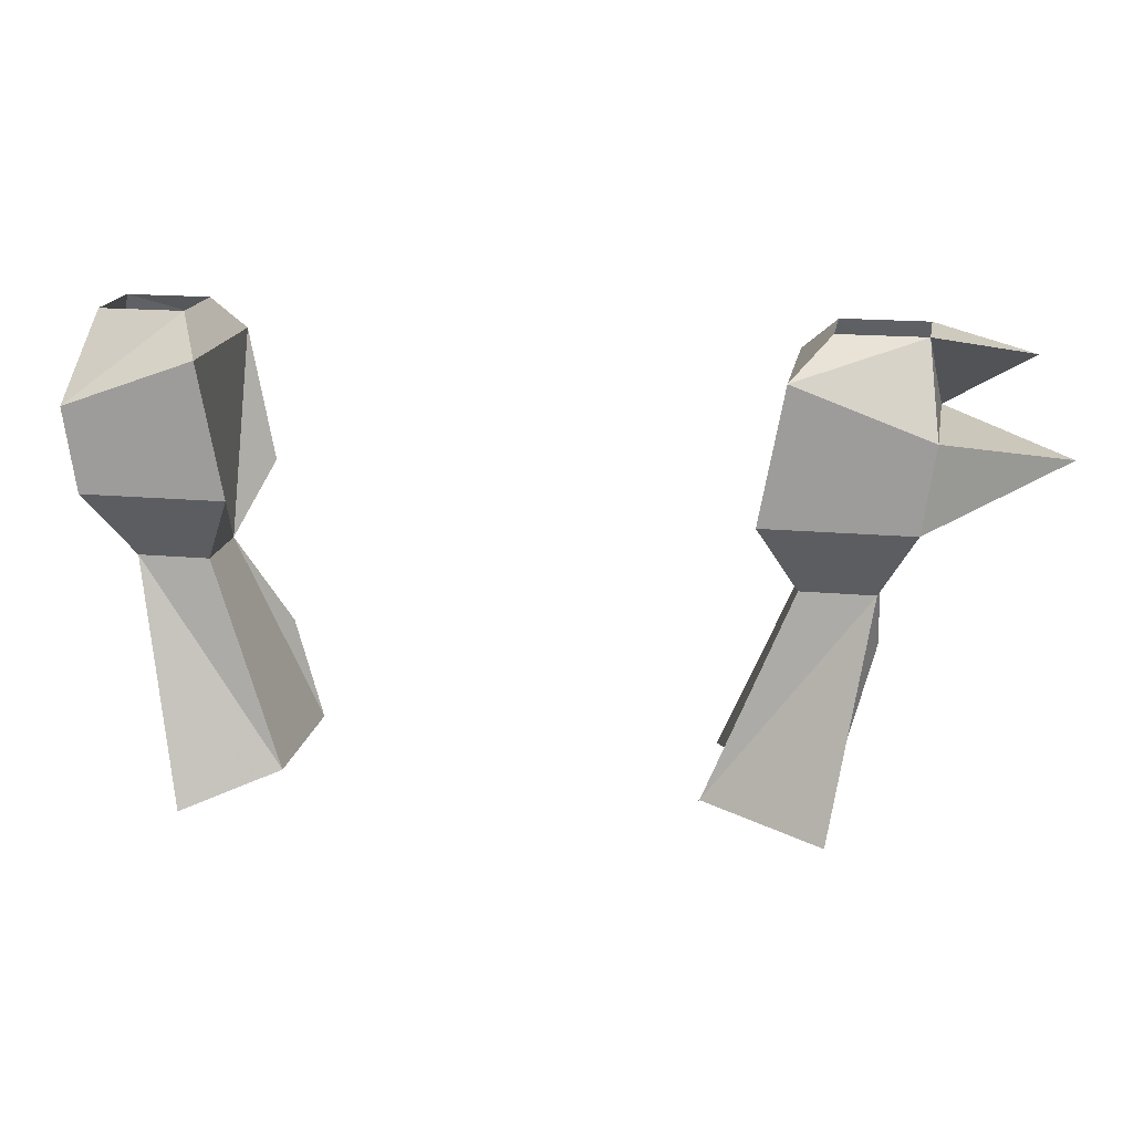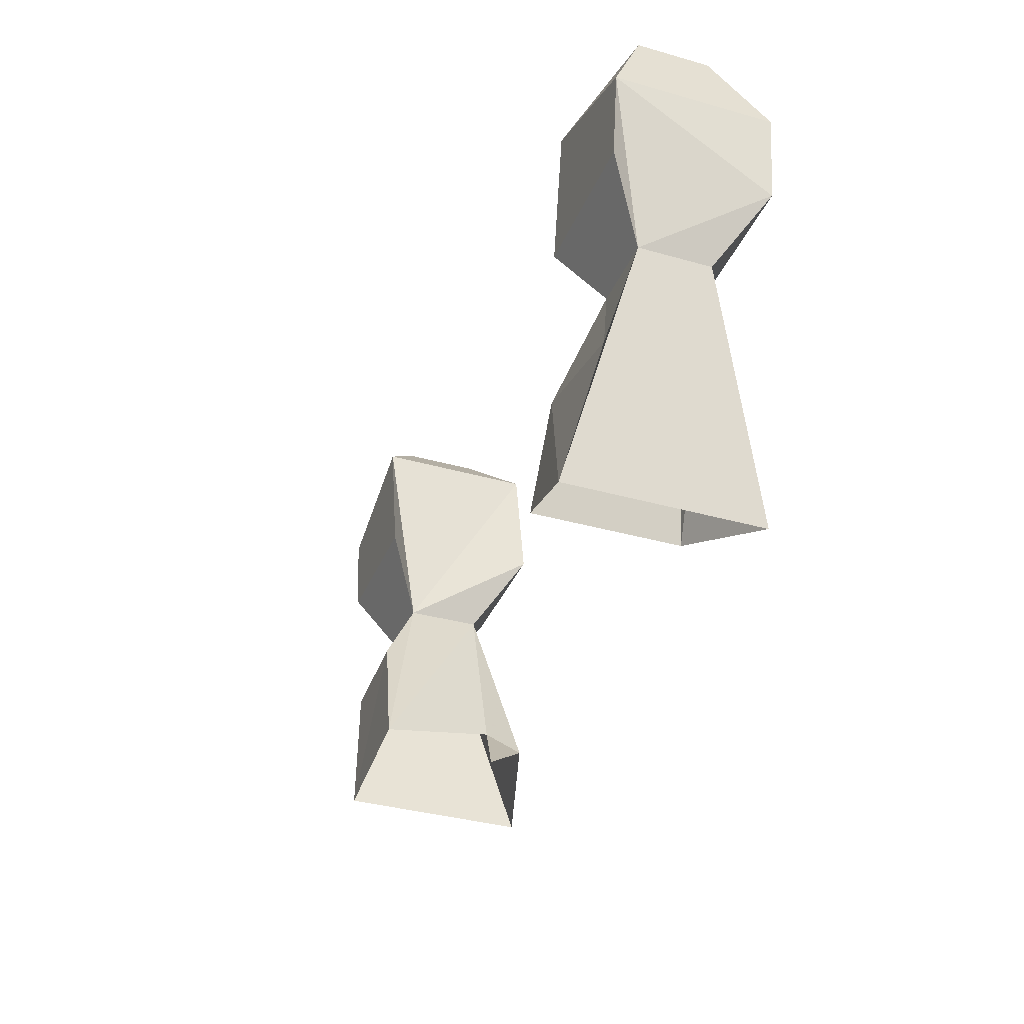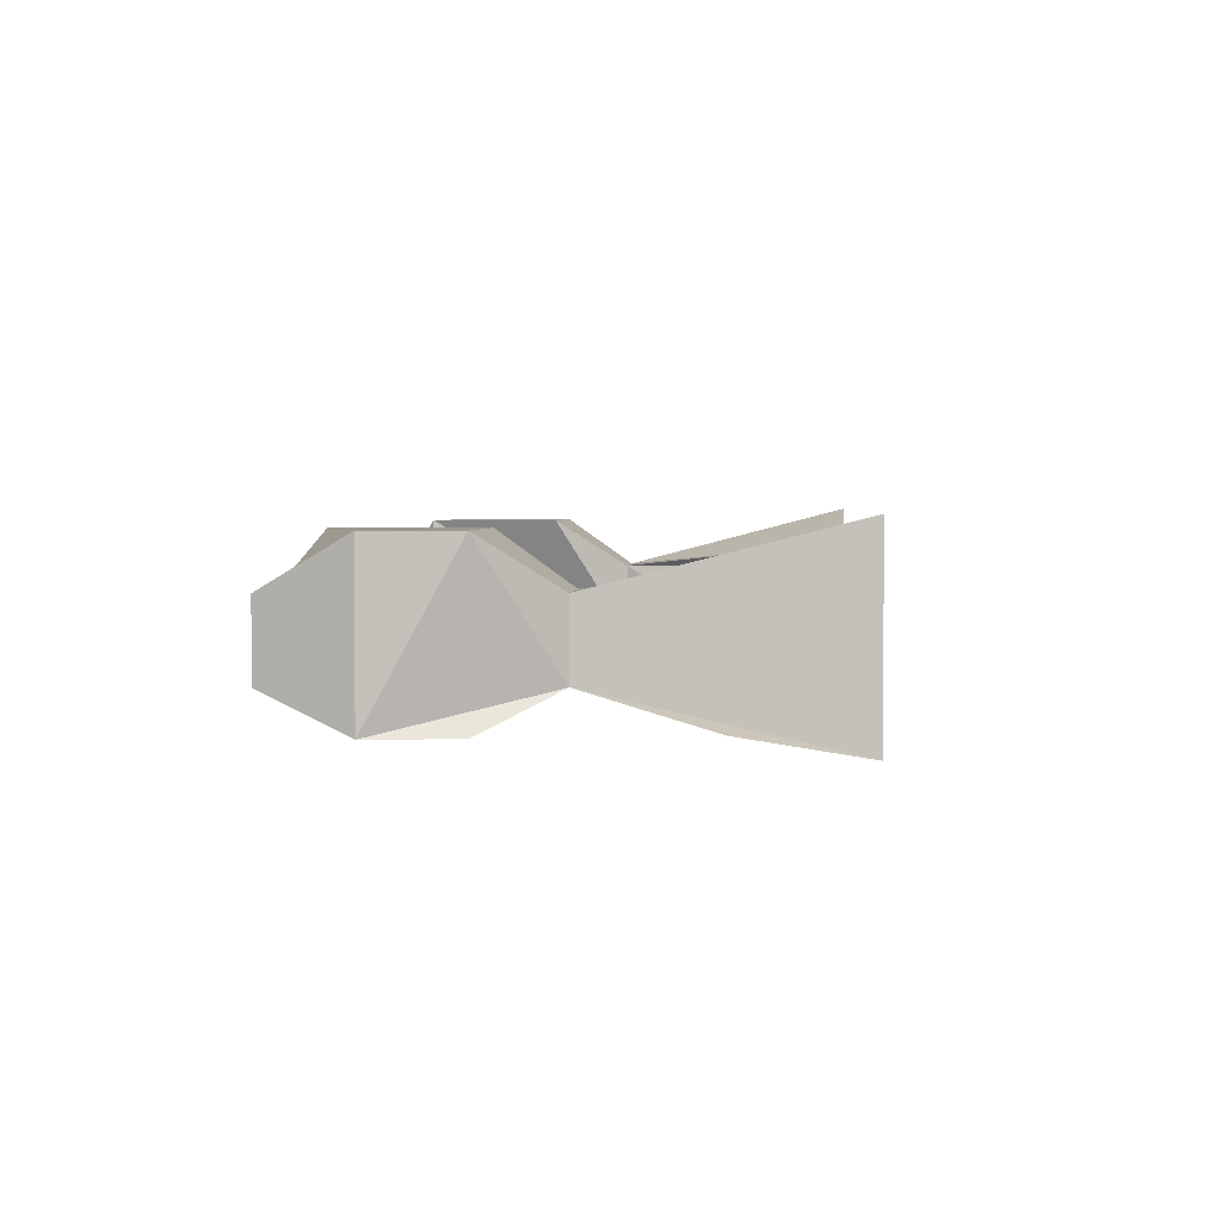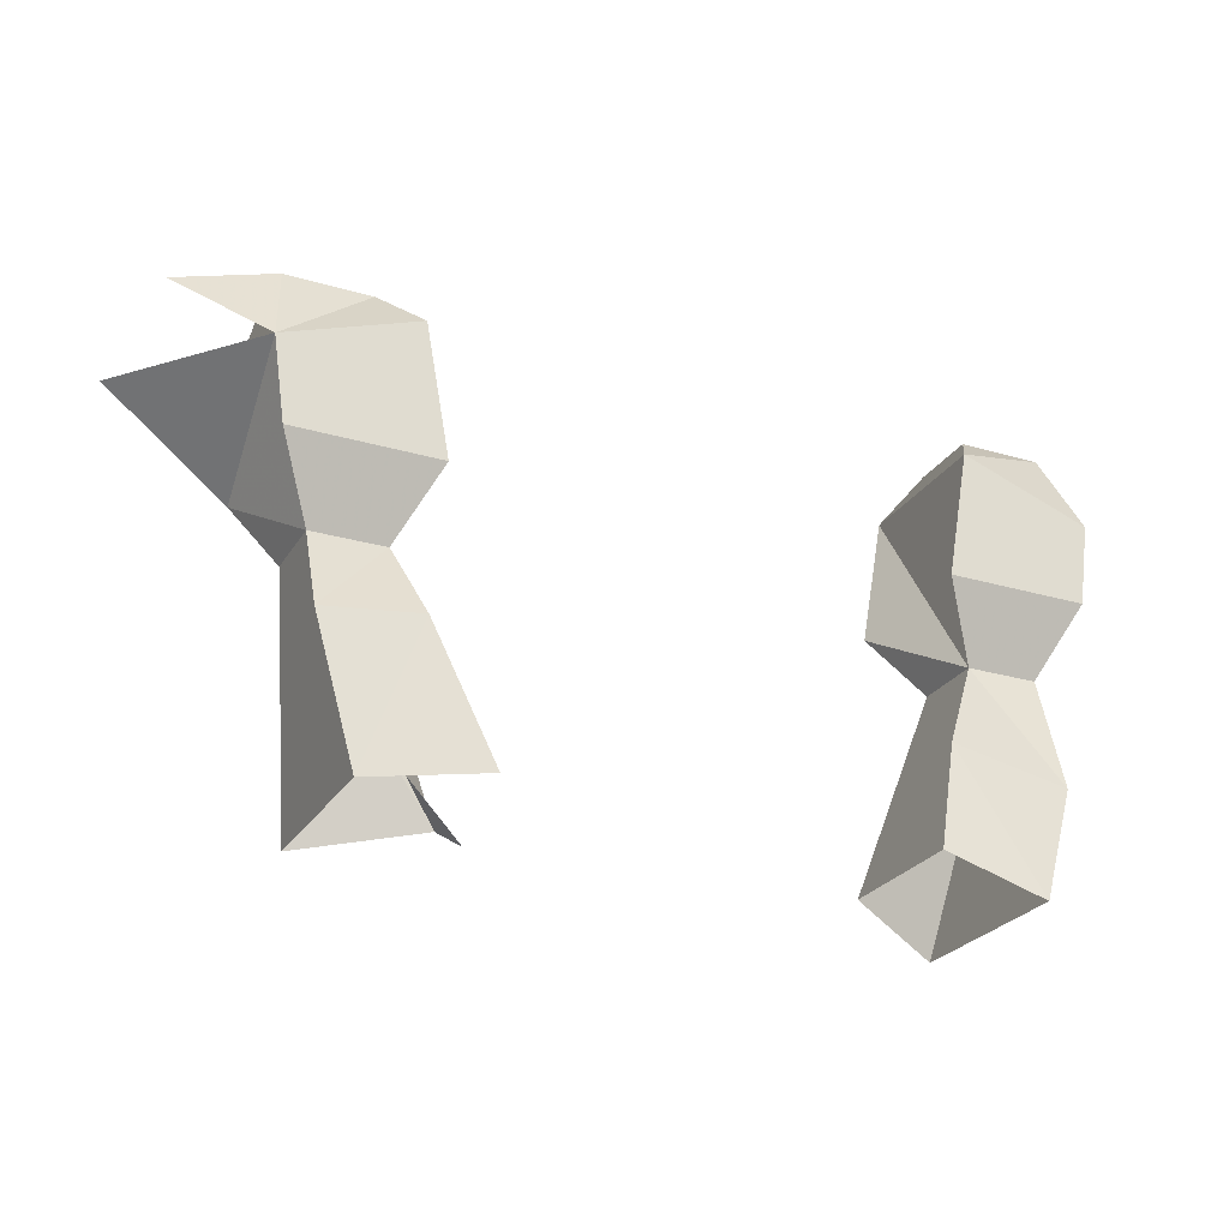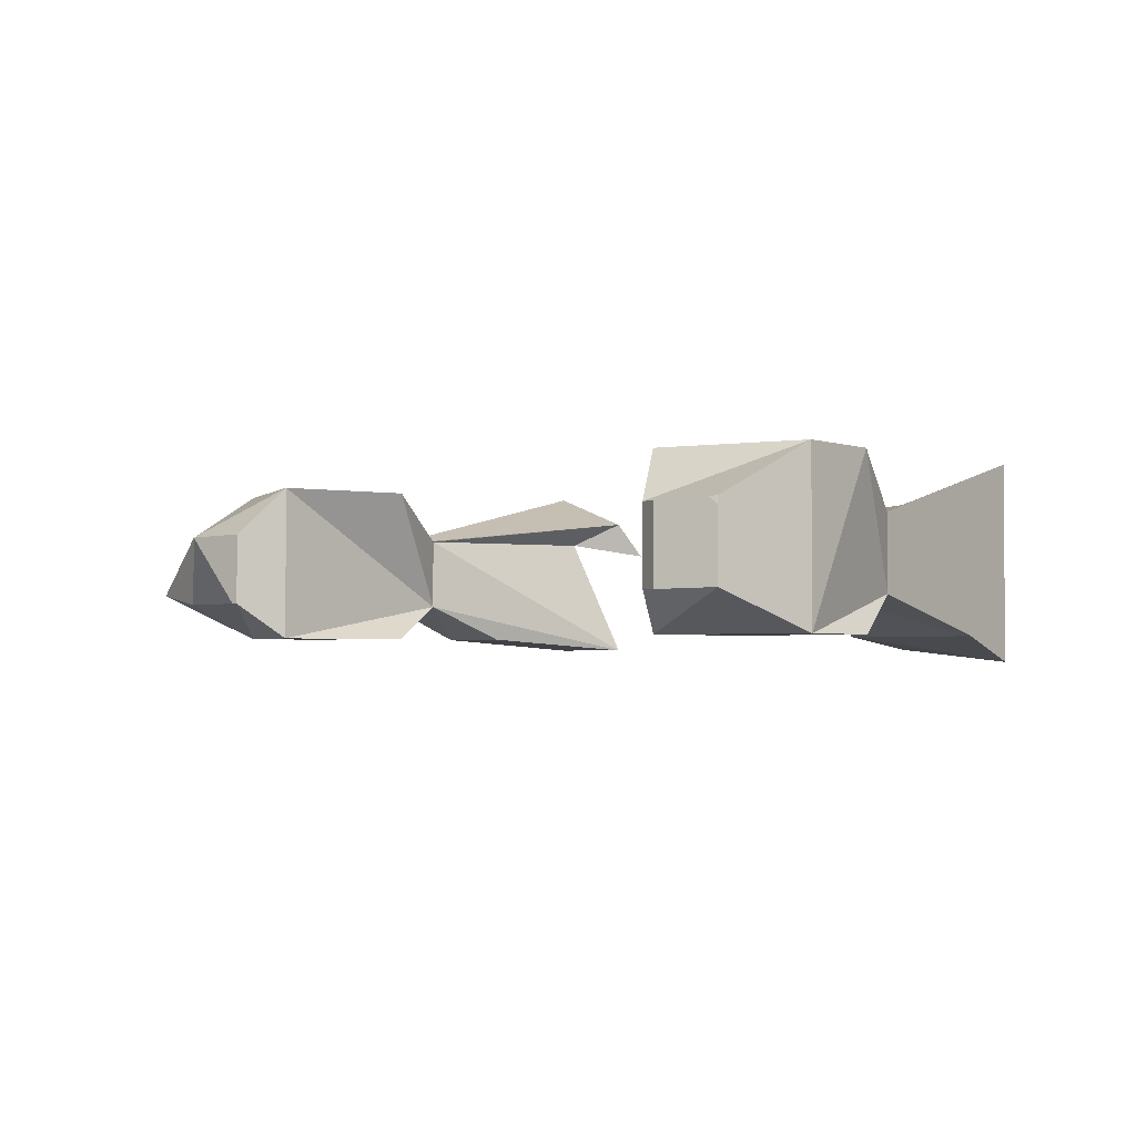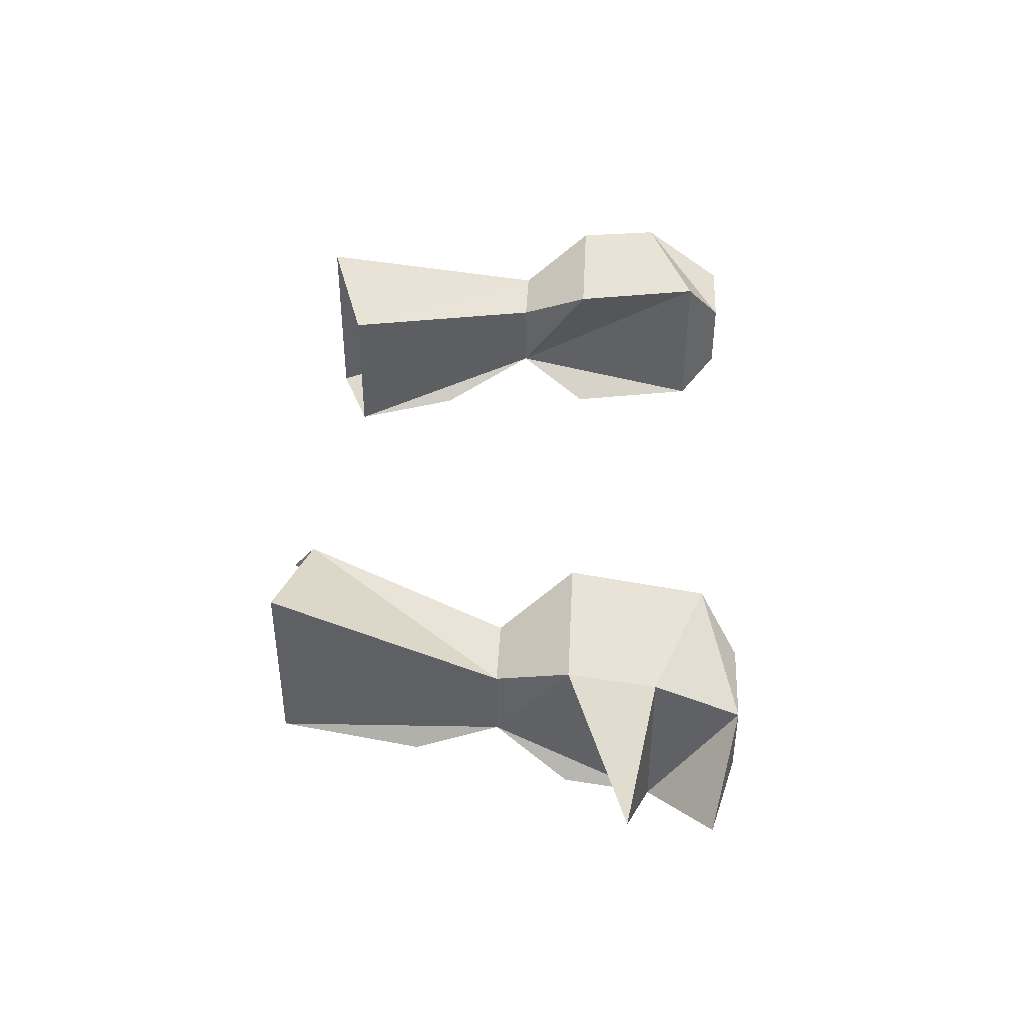
<metadata>
{"format":"obj","ext":"obj","renderer":"f3d","projection":"perspective","resolution":1024,"background":"white","views":[{"elev":17.6,"azim":10.3,"up":"+Y"},{"elev":-35.7,"azim":-110.5,"up":"+Y"},{"elev":3.1,"azim":-85.6,"up":"+Z"},{"elev":-26.0,"azim":155.0,"up":"+Y"},{"elev":-2.5,"azim":-132.3,"up":"+Z"},{"elev":41.4,"azim":93.0,"up":"+Z"}]}
</metadata>
<code>
o item/dharoks_platebody/male/1
v 23 -134 4
v 20 -128 8
v 23 -134 -2
v 16 -151 -6
v 19 -148 4
v 16 -151 6
v 29 -134 4
v 32 -128 8
v 22 -117 8
v 22 -117 -5
v 20 -128 -5
v 32 -128 -5
v 29 -134 -2
v 29 -141 -5
v 21 -140 -5
v 26 -153 -6
v 26 -153 4
v 26 -153 9
v 33 -121 8
v 32 -114 4
v 25 -114 4
v 25 -114 -2
v 33 -121 -5
v 32 -114 -2
v 40 -116 -1
v 43 -123 3
v 15 -153 3
v -26 -154 -7
v -30 -144 -5
v -20 -142 -5
v -18 -151 -6
v -24 -134 -2
v -24 -134 4
v -18 -151 4
v -18 -151 6
v -30 -134 4
v -26 -154 9
v -26 -154 4
v -30 -134 -2
v -21 -128 8
v -33 -128 8
v -34 -121 -5
v -33 -128 -5
v -21 -128 -5
v -23 -117 -5
v -23 -117 8
v -34 -121 8
v -32 -114 4
v -32 -114 -2
v -25 -114 -2
v -25 -114 4
f 1 2 3
f 1 3 4
f 1 4 5
f 1 5 6
f 1 6 7
f 1 7 8
f 1 8 2
f 2 8 9
f 2 9 3
f 3 9 10
f 3 10 11
f 3 11 12
f 3 12 13
f 3 13 14
f 3 14 15
f 3 15 4
f 4 15 16
f 16 15 14
f 16 14 13
f 16 13 17
f 17 13 7
f 17 7 18
f 18 7 6
f 8 19 9
f 9 19 20
f 9 20 21
f 9 21 10
f 10 21 22
f 10 22 23
f 10 23 11
f 11 23 12
f 12 23 13
f 13 23 8
f 13 8 7
f 23 22 24
f 23 24 25
f 23 25 20
f 23 20 19
f 23 19 26
f 23 26 8
f 8 26 19
f 25 24 20
f 27 6 5
f 28 29 30
f 28 30 31
f 31 30 32
f 31 32 33
f 31 33 34
f 34 33 35
f 35 33 36
f 35 36 37
f 37 36 38
f 38 36 39
f 38 39 28
f 28 39 29
f 29 39 32
f 29 32 30
f 32 40 33
f 33 40 41
f 33 41 36
f 36 41 39
f 39 41 42
f 39 42 43
f 39 43 32
f 32 43 44
f 32 44 45
f 32 45 46
f 32 46 40
f 40 46 41
f 41 46 47
f 41 47 42
f 42 47 48
f 42 48 49
f 42 49 45
f 42 45 44
f 42 44 43
f 50 51 46
f 50 46 45
f 50 45 49
f 51 48 47
f 51 47 46

</code>
